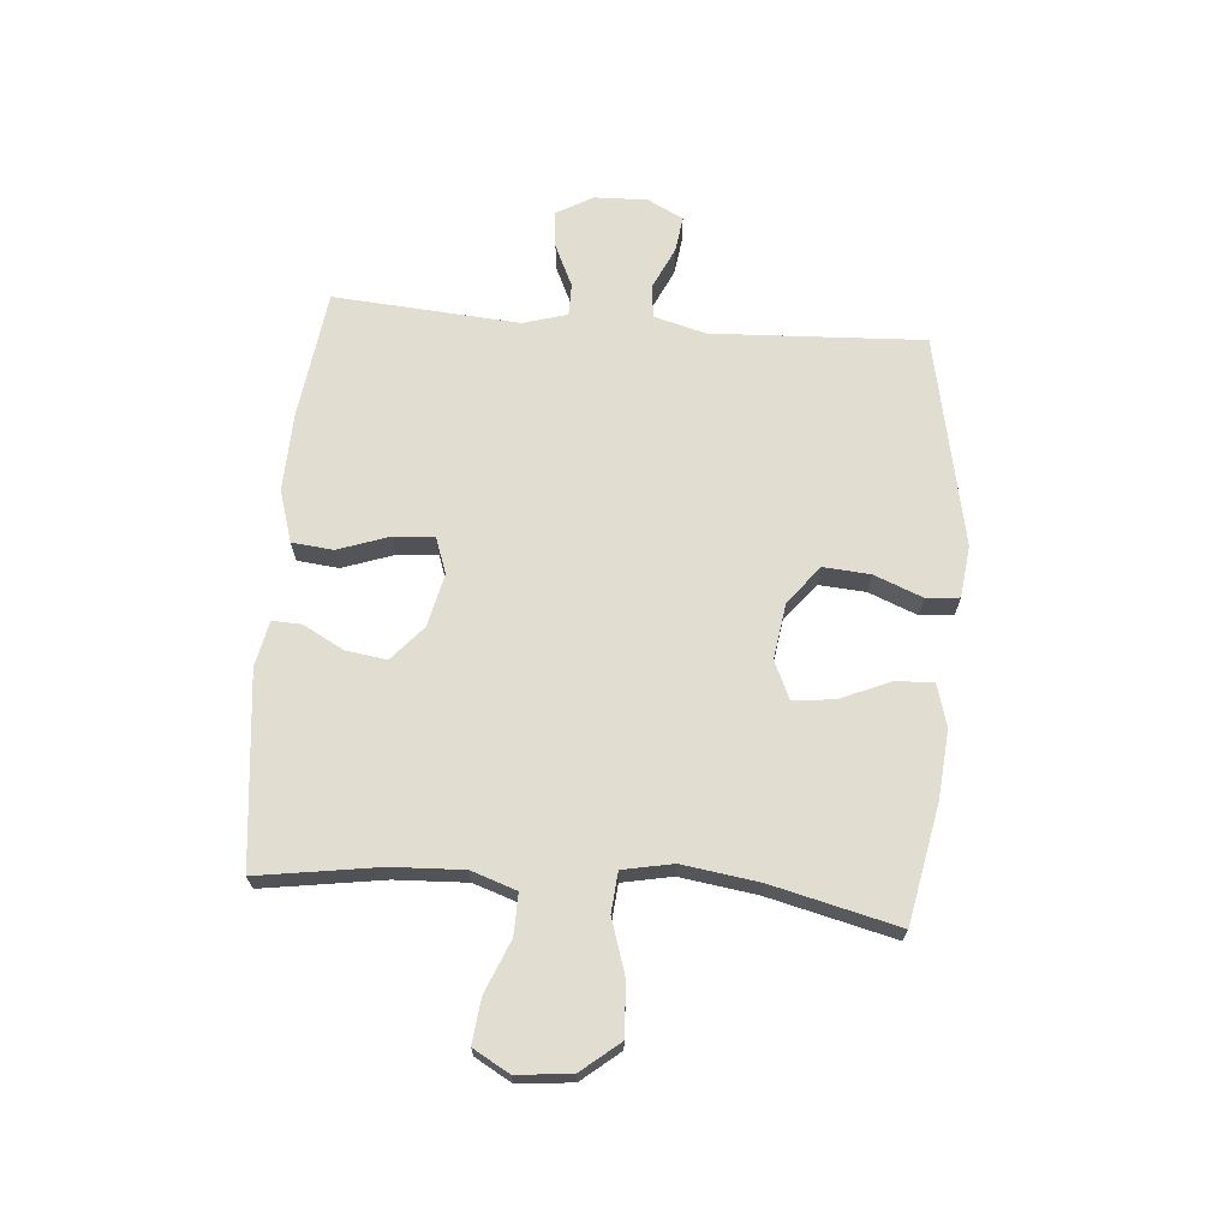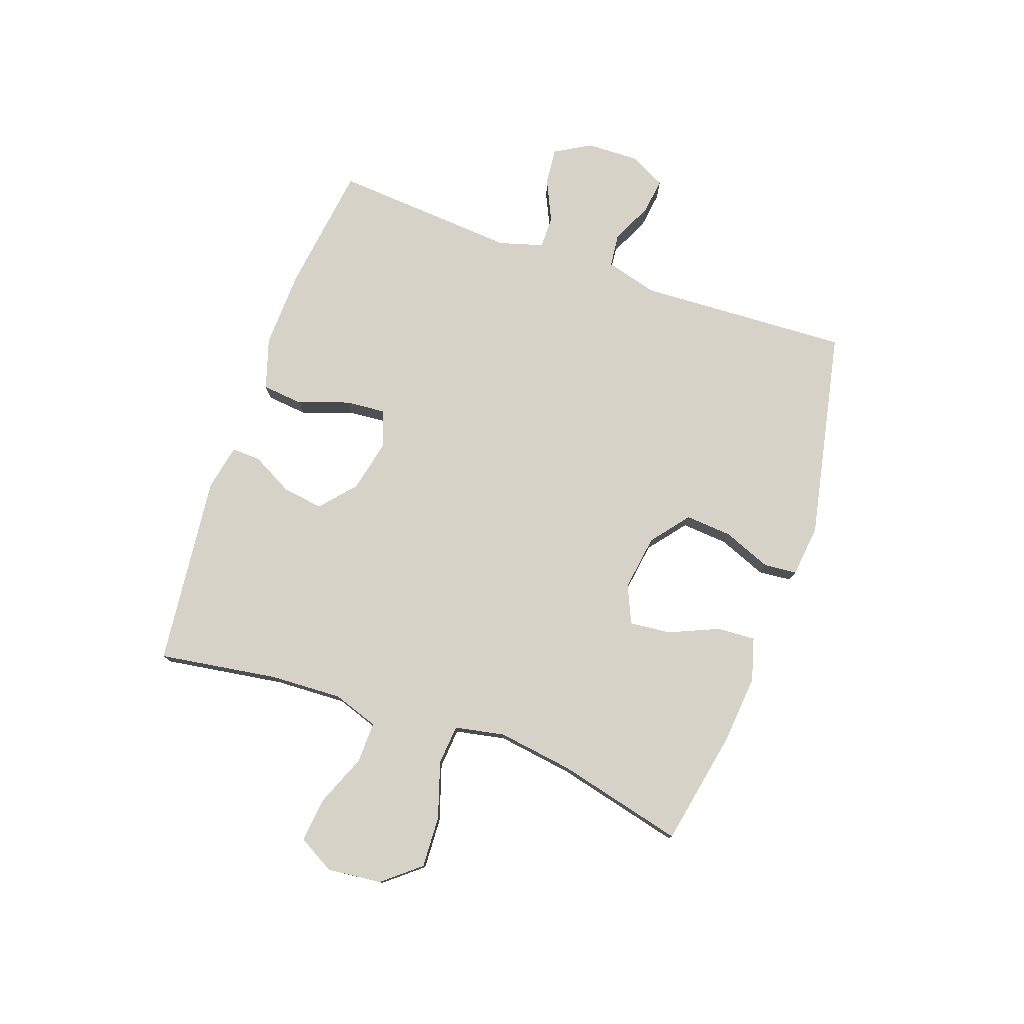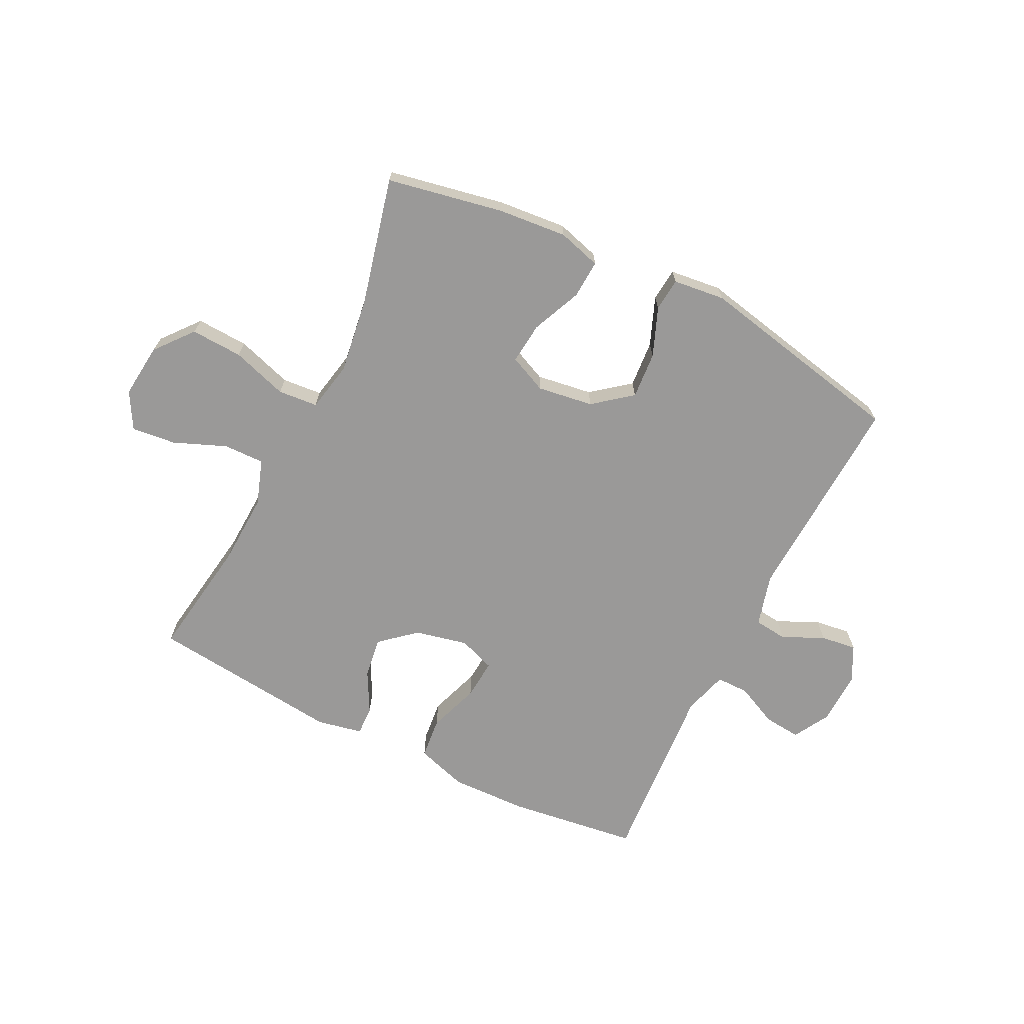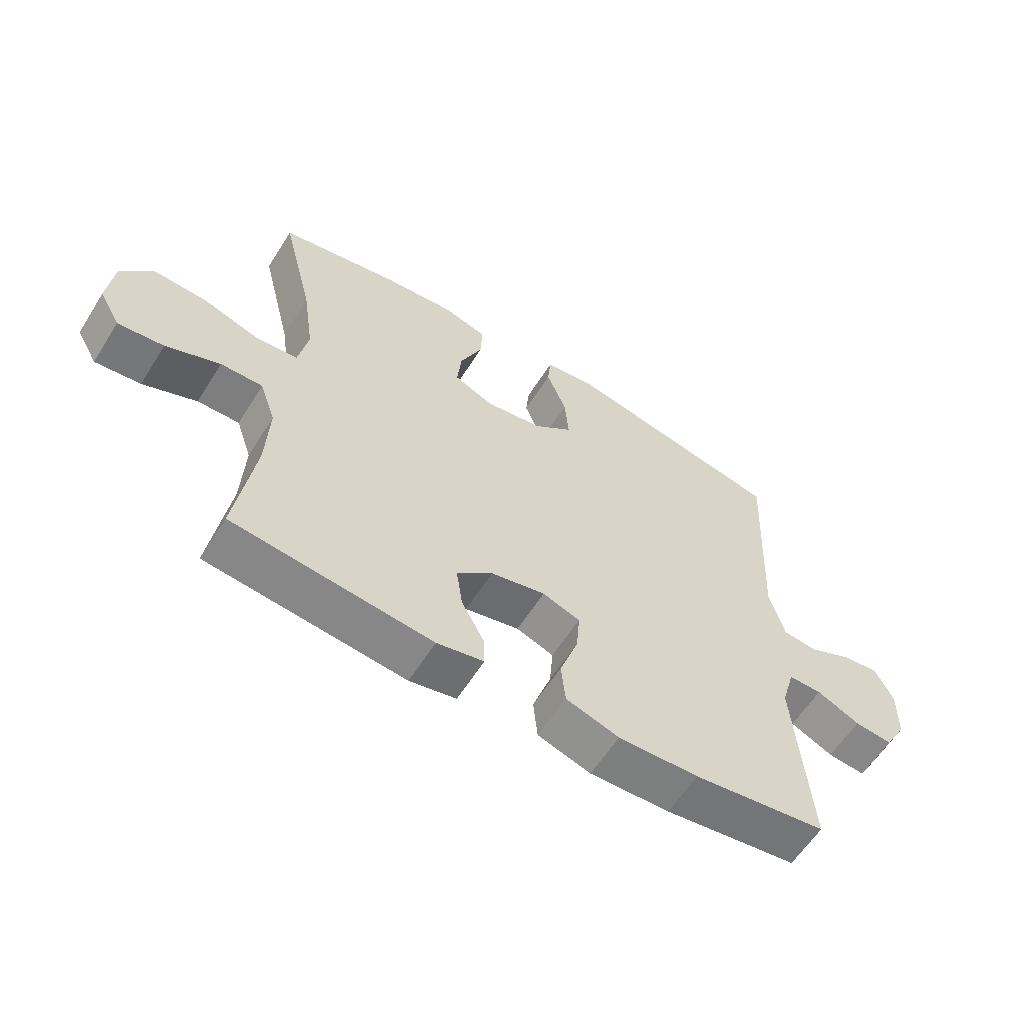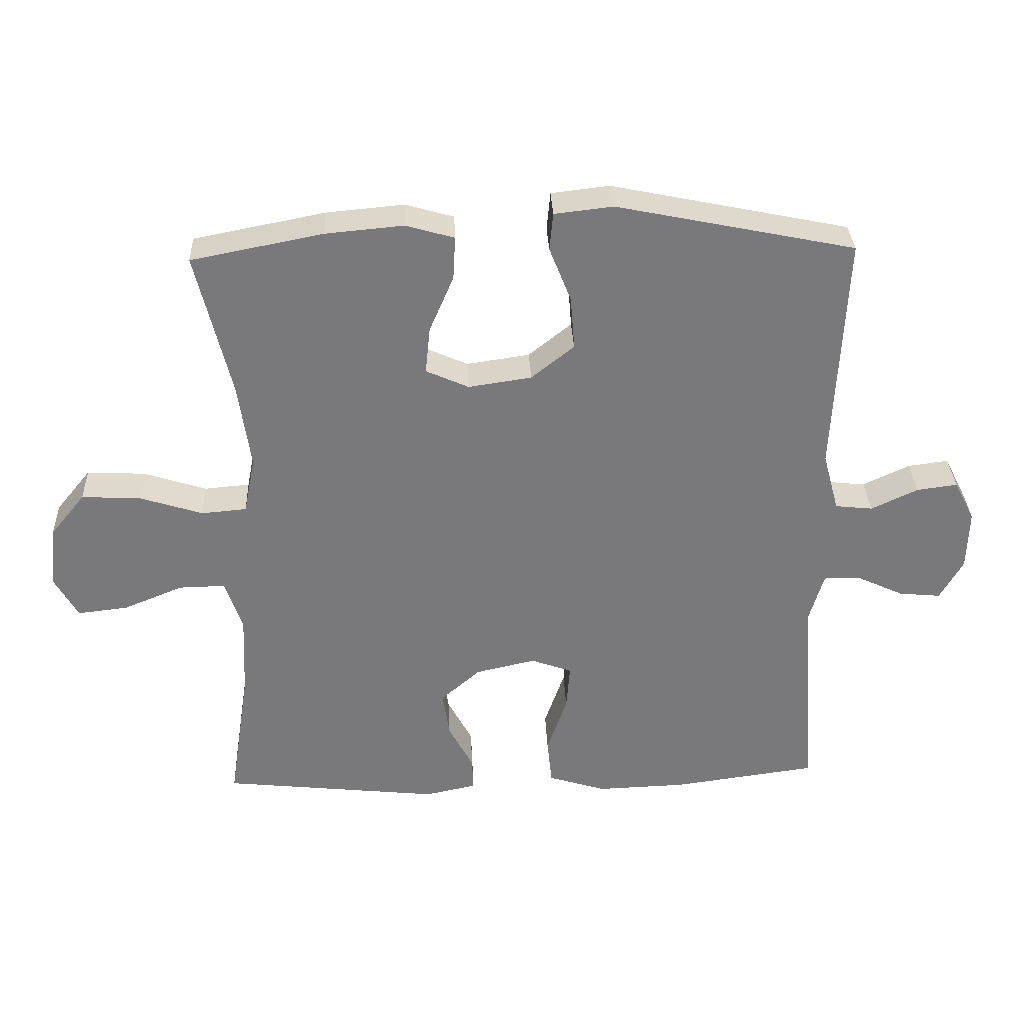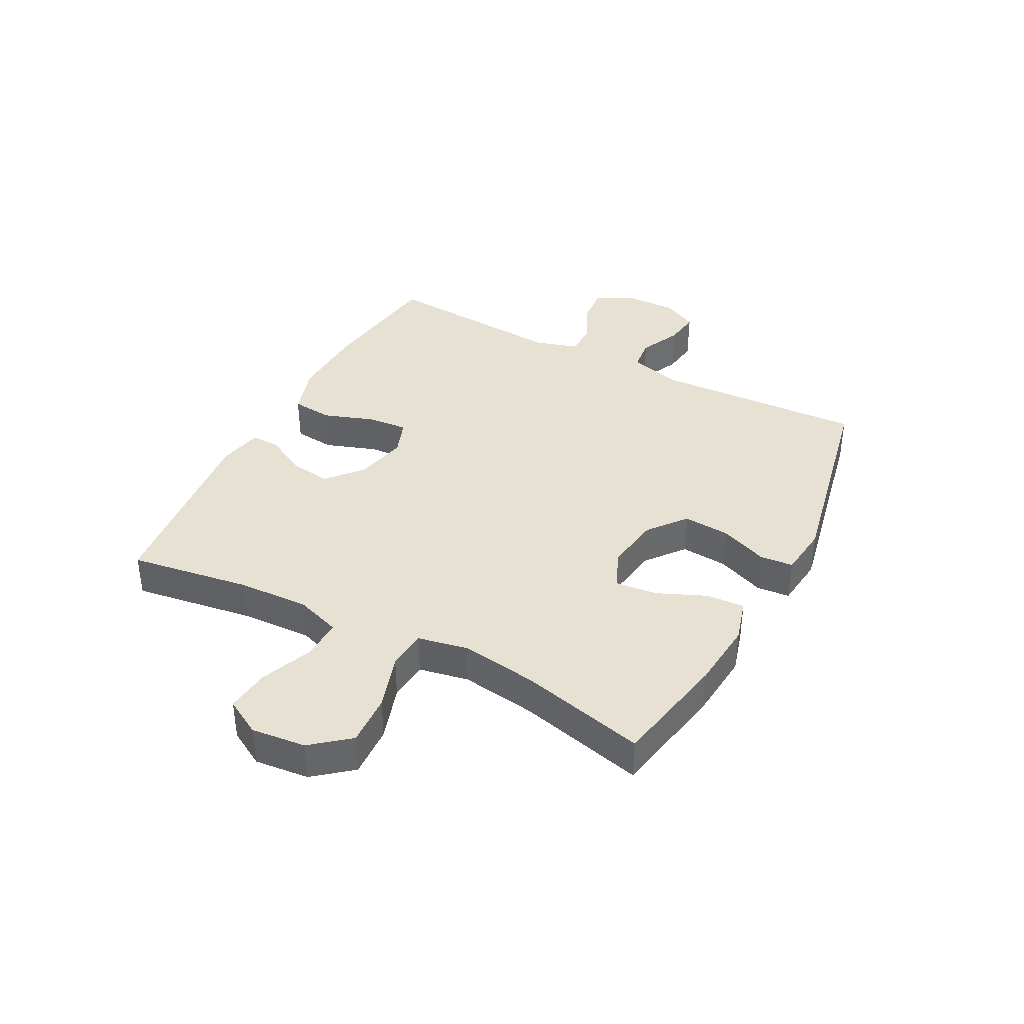
<metadata>
{"format":"obj","ext":"obj","renderer":"f3d","projection":"perspective","resolution":1024,"background":"white","views":[{"elev":68.4,"azim":-85.3,"up":"+Y"},{"elev":77.8,"azim":-70.6,"up":"+Y"},{"elev":-69.1,"azim":-26.5,"up":"+Y"},{"elev":-60.1,"azim":-32.1,"up":"+Z"},{"elev":32.3,"azim":-2.4,"up":"+Z"},{"elev":38.8,"azim":-62.3,"up":"+Y"}]}
</metadata>
<code>
o path5790
v -0.1687 0.0375 -0.5403
v -0.08973 0.0375 -0.5239
v -0.0915 0.0375 -0.473
v -0.1296 0.0375 -0.4018
v -0.14 0.0375 -0.3304
v -0.07928 0.0375 -0.2778
v 0.0129 0.0375 -0.2571
v 0.07606 0.0375 -0.2799
v 0.07049 0.0375 -0.35
v 0.03938 0.0375 -0.439
v 0.04669 0.0375 -0.5109
v 0.1363 0.0375 -0.5388
v 0.2717 0.0375 -0.5344
v 0.4973 0.0375 -0.504
v 0.4737 0.0375 -0.1807
v 0.4963 0.0375 -0.1038
v 0.5528 0.0375 -0.1038
v 0.6254 0.0375 -0.1378
v 0.69 0.0375 -0.144
v 0.7259 0.0375 -0.08088
v 0.7285 0.0375 0.01163
v 0.6968 0.0375 0.07336
v 0.6343 0.0375 0.06504
v 0.5618 0.0375 0.03123
v 0.504 0.0375 0.03739
v 0.4793 0.0375 0.1284
v 0.4973 0.0375 0.4977
v 0.1295 0.0375 0.5732
v 0.03929 0.0375 0.5627
v 0.03386 0.0375 0.5048
v 0.0675 0.0375 0.4203
v 0.07373 0.0375 0.339
v 0.007602 0.0375 0.2863
v -0.08971 0.0375 0.272
v -0.1555 0.0375 0.3014
v -0.1482 0.0375 0.3735
v -0.1107 0.0375 0.4602
v -0.1071 0.0375 0.5268
v -0.1819 0.0375 0.5482
v -0.3017 0.0375 0.5372
v -0.5047 0.0375 0.4977
v -0.4508 0.0375 0.2767
v -0.4317 0.0375 0.1442
v -0.4488 0.0375 0.05701
v -0.5184 0.0375 0.05093
v -0.6158 0.0375 0.08195
v -0.706 0.0375 0.0862
v -0.7597 0.0375 0.02065
v -0.7696 0.0375 -0.07436
v -0.7338 0.0375 -0.1377
v -0.6565 0.0375 -0.129
v -0.5654 0.0375 -0.09178
v -0.4941 0.0375 -0.0903
v -0.4673 0.0375 -0.1691
v -0.4728 0.0375 -0.2938
v -0.5047 0.0375 -0.504
v -0.1687 -0.0375 -0.5403
v -0.08973 -0.0375 -0.5239
v -0.0915 -0.0375 -0.473
v -0.1296 -0.0375 -0.4018
v -0.14 -0.0375 -0.3304
v -0.07928 -0.0375 -0.2778
v 0.0129 -0.0375 -0.2571
v 0.07606 -0.0375 -0.2799
v 0.07049 -0.0375 -0.35
v 0.03938 -0.0375 -0.439
v 0.04669 -0.0375 -0.5109
v 0.1363 -0.0375 -0.5388
v 0.2717 -0.0375 -0.5344
v 0.4973 -0.0375 -0.504
v 0.4737 -0.0375 -0.1807
v 0.4963 -0.0375 -0.1038
v 0.5528 -0.0375 -0.1038
v 0.6254 -0.0375 -0.1378
v 0.69 -0.0375 -0.144
v 0.7259 -0.0375 -0.08088
v 0.7285 -0.0375 0.01163
v 0.6968 -0.0375 0.07336
v 0.6343 -0.0375 0.06504
v 0.5618 -0.0375 0.03123
v 0.504 -0.0375 0.03739
v 0.4793 -0.0375 0.1284
v 0.4973 -0.0375 0.4977
v 0.1295 -0.0375 0.5732
v 0.03929 -0.0375 0.5627
v 0.03386 -0.0375 0.5048
v 0.0675 -0.0375 0.4203
v 0.07373 -0.0375 0.339
v 0.007602 -0.0375 0.2863
v -0.08971 -0.0375 0.272
v -0.1555 -0.0375 0.3014
v -0.1482 -0.0375 0.3735
v -0.1107 -0.0375 0.4602
v -0.1071 -0.0375 0.5268
v -0.1819 -0.0375 0.5482
v -0.3017 -0.0375 0.5372
v -0.5047 -0.0375 0.4977
v -0.4508 -0.0375 0.2767
v -0.4317 -0.0375 0.1442
v -0.4488 -0.0375 0.05701
v -0.5184 -0.0375 0.05093
v -0.6158 -0.0375 0.08195
v -0.706 -0.0375 0.0862
v -0.7597 -0.0375 0.02065
v -0.7696 -0.0375 -0.07436
v -0.7338 -0.0375 -0.1377
v -0.6565 -0.0375 -0.129
v -0.5654 -0.0375 -0.09178
v -0.4941 -0.0375 -0.0903
v -0.4673 -0.0375 -0.1691
v -0.4728 -0.0375 -0.2938
v -0.5047 -0.0375 -0.504
v -0.1687 0.0375 -0.5403
v -0.08973 0.0375 -0.5239
v -0.08973 0.0375 -0.5239
v 0.04669 0.0375 -0.5109
v 0.04669 0.0375 -0.5109
v 0.1363 0.0375 -0.5388
v 0.2717 0.0375 -0.5344
v -0.0915 0.0375 -0.473
v 0.03938 0.0375 -0.439
v 0.4973 0.0375 -0.504
v 0.4973 0.0375 -0.504
v -0.5047 0.0375 -0.504
v -0.5047 0.0375 -0.504
v -0.1296 0.0375 -0.4018
v 0.07049 0.0375 -0.35
v -0.4728 0.0375 -0.2938
v -0.14 0.0375 -0.3304
v 0.07606 0.0375 -0.2799
v 0.07606 0.0375 -0.2799
v -0.07928 0.0375 -0.2778
v 0.4737 0.0375 -0.1807
v -0.4673 0.0375 -0.1691
v 0.0129 0.0375 -0.2571
v 0.4963 0.0375 -0.1038
v 0.4963 0.0375 -0.1038
v -0.4941 0.0375 -0.0903
v -0.4941 0.0375 -0.0903
v 0.6254 0.0375 -0.1378
v 0.69 0.0375 -0.144
v 0.69 0.0375 -0.144
v 0.7259 0.0375 -0.08088
v 0.5528 0.0375 -0.1038
v -0.7696 0.0375 -0.07436
v -0.7338 0.0375 -0.1377
v -0.7338 0.0375 -0.1377
v -0.6565 0.0375 -0.129
v -0.5654 0.0375 -0.09178
v 0.7285 0.0375 0.01163
v -0.7597 0.0375 0.02065
v 0.6968 0.0375 0.07336
v 0.6968 0.0375 0.07336
v -0.706 0.0375 0.0862
v 0.5618 0.0375 0.03123
v 0.504 0.0375 0.03739
v 0.504 0.0375 0.03739
v 0.6343 0.0375 0.06504
v 0.4793 0.0375 0.1284
v -0.6158 0.0375 0.08195
v -0.5184 0.0375 0.05093
v -0.4488 0.0375 0.05701
v -0.4488 0.0375 0.05701
v -0.4317 0.0375 0.1442
v -0.4508 0.0375 0.2767
v 0.007602 0.0375 0.2863
v -0.08971 0.0375 0.272
v -0.1555 0.0375 0.3014
v -0.1555 0.0375 0.3014
v 0.07373 0.0375 0.339
v -0.1482 0.0375 0.3735
v 0.0675 0.0375 0.4203
v -0.1107 0.0375 0.4602
v -0.5047 0.0375 0.4977
v -0.5047 0.0375 0.4977
v 0.03386 0.0375 0.5048
v -0.1071 0.0375 0.5268
v -0.1071 0.0375 0.5268
v 0.4973 0.0375 0.4977
v 0.4973 0.0375 0.4977
v 0.03929 0.0375 0.5627
v 0.03929 0.0375 0.5627
v -0.3017 0.0375 0.5372
v -0.1819 0.0375 0.5482
v 0.1295 0.0375 0.5732
v -0.1687 -0.0375 -0.5403
v -0.08973 -0.0375 -0.5239
v -0.08973 -0.0375 -0.5239
v 0.04669 -0.0375 -0.5109
v 0.04669 -0.0375 -0.5109
v 0.1363 -0.0375 -0.5388
v 0.2717 -0.0375 -0.5344
v -0.0915 -0.0375 -0.473
v 0.03938 -0.0375 -0.439
v 0.4973 -0.0375 -0.504
v 0.4973 -0.0375 -0.504
v -0.5047 -0.0375 -0.504
v -0.5047 -0.0375 -0.504
v -0.1296 -0.0375 -0.4018
v 0.07049 -0.0375 -0.35
v -0.4728 -0.0375 -0.2938
v -0.14 -0.0375 -0.3304
v 0.07606 -0.0375 -0.2799
v 0.07606 -0.0375 -0.2799
v -0.07928 -0.0375 -0.2778
v 0.4737 -0.0375 -0.1807
v -0.4673 -0.0375 -0.1691
v 0.0129 -0.0375 -0.2571
v 0.4963 -0.0375 -0.1038
v 0.4963 -0.0375 -0.1038
v -0.4941 -0.0375 -0.0903
v -0.4941 -0.0375 -0.0903
v 0.6254 -0.0375 -0.1378
v 0.69 -0.0375 -0.144
v 0.69 -0.0375 -0.144
v 0.7259 -0.0375 -0.08088
v 0.5528 -0.0375 -0.1038
v -0.7696 -0.0375 -0.07436
v -0.7338 -0.0375 -0.1377
v -0.7338 -0.0375 -0.1377
v -0.6565 -0.0375 -0.129
v -0.5654 -0.0375 -0.09178
v 0.7285 -0.0375 0.01163
v -0.7597 -0.0375 0.02065
v 0.6968 -0.0375 0.07336
v 0.6968 -0.0375 0.07336
v -0.706 -0.0375 0.0862
v 0.5618 -0.0375 0.03123
v 0.504 -0.0375 0.03739
v 0.504 -0.0375 0.03739
v 0.6343 -0.0375 0.06504
v 0.4793 -0.0375 0.1284
v -0.6158 -0.0375 0.08195
v -0.5184 -0.0375 0.05093
v -0.4488 -0.0375 0.05701
v -0.4488 -0.0375 0.05701
v -0.4317 -0.0375 0.1442
v -0.4508 -0.0375 0.2767
v 0.007602 -0.0375 0.2863
v -0.08971 -0.0375 0.272
v -0.1555 -0.0375 0.3014
v -0.1555 -0.0375 0.3014
v 0.07373 -0.0375 0.339
v -0.1482 -0.0375 0.3735
v 0.0675 -0.0375 0.4203
v -0.1107 -0.0375 0.4602
v -0.5047 -0.0375 0.4977
v -0.5047 -0.0375 0.4977
v 0.03386 -0.0375 0.5048
v -0.1071 -0.0375 0.5268
v -0.1071 -0.0375 0.5268
v 0.4973 -0.0375 0.4977
v 0.4973 -0.0375 0.4977
v 0.03929 -0.0375 0.5627
v 0.03929 -0.0375 0.5627
v -0.3017 -0.0375 0.5372
v -0.1819 -0.0375 0.5482
v 0.1295 -0.0375 0.5732
f 228 229 217
f 211 234 222
f 221 218 219
f 238 244 256
f 252 245 243
f 249 258 254
f 205 235 207
f 199 186 193
f 207 235 211
f 243 239 232
f 224 233 227
f 258 245 252
f 240 237 235
f 191 192 200
f 195 206 192
f 221 224 218
f 244 246 257
f 206 203 192
f 222 233 221
f 199 202 201
f 201 202 207
f 214 216 213
f 239 203 232
f 232 203 229
f 208 239 240
f 216 231 228
f 217 229 209
f 208 240 205
f 200 192 203
f 186 199 201
f 245 258 249
f 229 203 209
f 252 243 232
f 213 228 217
f 237 241 238
f 238 256 247
f 256 244 257
f 209 203 206
f 205 240 235
f 223 231 216
f 203 239 208
f 194 191 200
f 240 241 237
f 189 191 194
f 234 233 222
f 257 246 250
f 241 244 238
f 193 186 187
f 186 201 197
f 231 223 225
f 216 228 213
f 202 205 207
f 221 233 224
f 211 235 234
f 1 115 188 57
f 117 12 68 190
f 12 13 69 68
f 2 3 59 58
f 10 11 67 66
f 13 123 196 69
f 125 1 57 198
f 3 4 60 59
f 9 10 66 65
f 55 56 112 111
f 4 5 61 60
f 131 9 65 204
f 5 6 62 61
f 14 15 71 70
f 54 55 111 110
f 7 8 64 63
f 6 7 63 62
f 15 137 210 71
f 139 54 110 212
f 18 142 215 74
f 19 20 76 75
f 17 18 74 73
f 49 147 220 105
f 50 51 107 106
f 51 52 108 107
f 16 17 73 72
f 52 53 109 108
f 20 21 77 76
f 48 49 105 104
f 21 153 226 77
f 47 48 104 103
f 24 157 230 80
f 23 24 80 79
f 22 23 79 78
f 25 26 82 81
f 46 47 103 102
f 45 46 102 101
f 163 45 101 236
f 43 44 100 99
f 42 43 99 98
f 33 34 90 89
f 34 169 242 90
f 32 33 89 88
f 35 36 92 91
f 31 32 88 87
f 36 37 93 92
f 175 42 98 248
f 30 31 87 86
f 37 178 251 93
f 26 180 253 82
f 182 30 86 255
f 40 41 97 96
f 39 40 96 95
f 38 39 95 94
f 28 29 85 84
f 27 28 84 83
f 155 144 156
f 138 149 161
f 148 146 145
f 165 183 171
f 179 170 172
f 176 181 185
f 132 134 162
f 126 120 113
f 134 138 162
f 170 159 166
f 151 154 160
f 185 179 172
f 167 162 164
f 118 127 119
f 122 119 133
f 148 145 151
f 171 184 173
f 133 119 130
f 149 148 160
f 126 128 129
f 128 134 129
f 141 140 143
f 166 159 130
f 159 156 130
f 135 167 166
f 143 155 158
f 144 136 156
f 135 132 167
f 127 130 119
f 113 128 126
f 172 176 185
f 156 136 130
f 179 159 170
f 140 144 155
f 164 165 168
f 165 174 183
f 183 184 171
f 136 133 130
f 132 162 167
f 150 143 158
f 130 135 166
f 121 127 118
f 167 164 168
f 116 121 118
f 161 149 160
f 184 177 173
f 168 165 171
f 120 114 113
f 113 124 128
f 158 152 150
f 143 140 155
f 129 134 132
f 148 151 160
f 138 161 162

</code>
